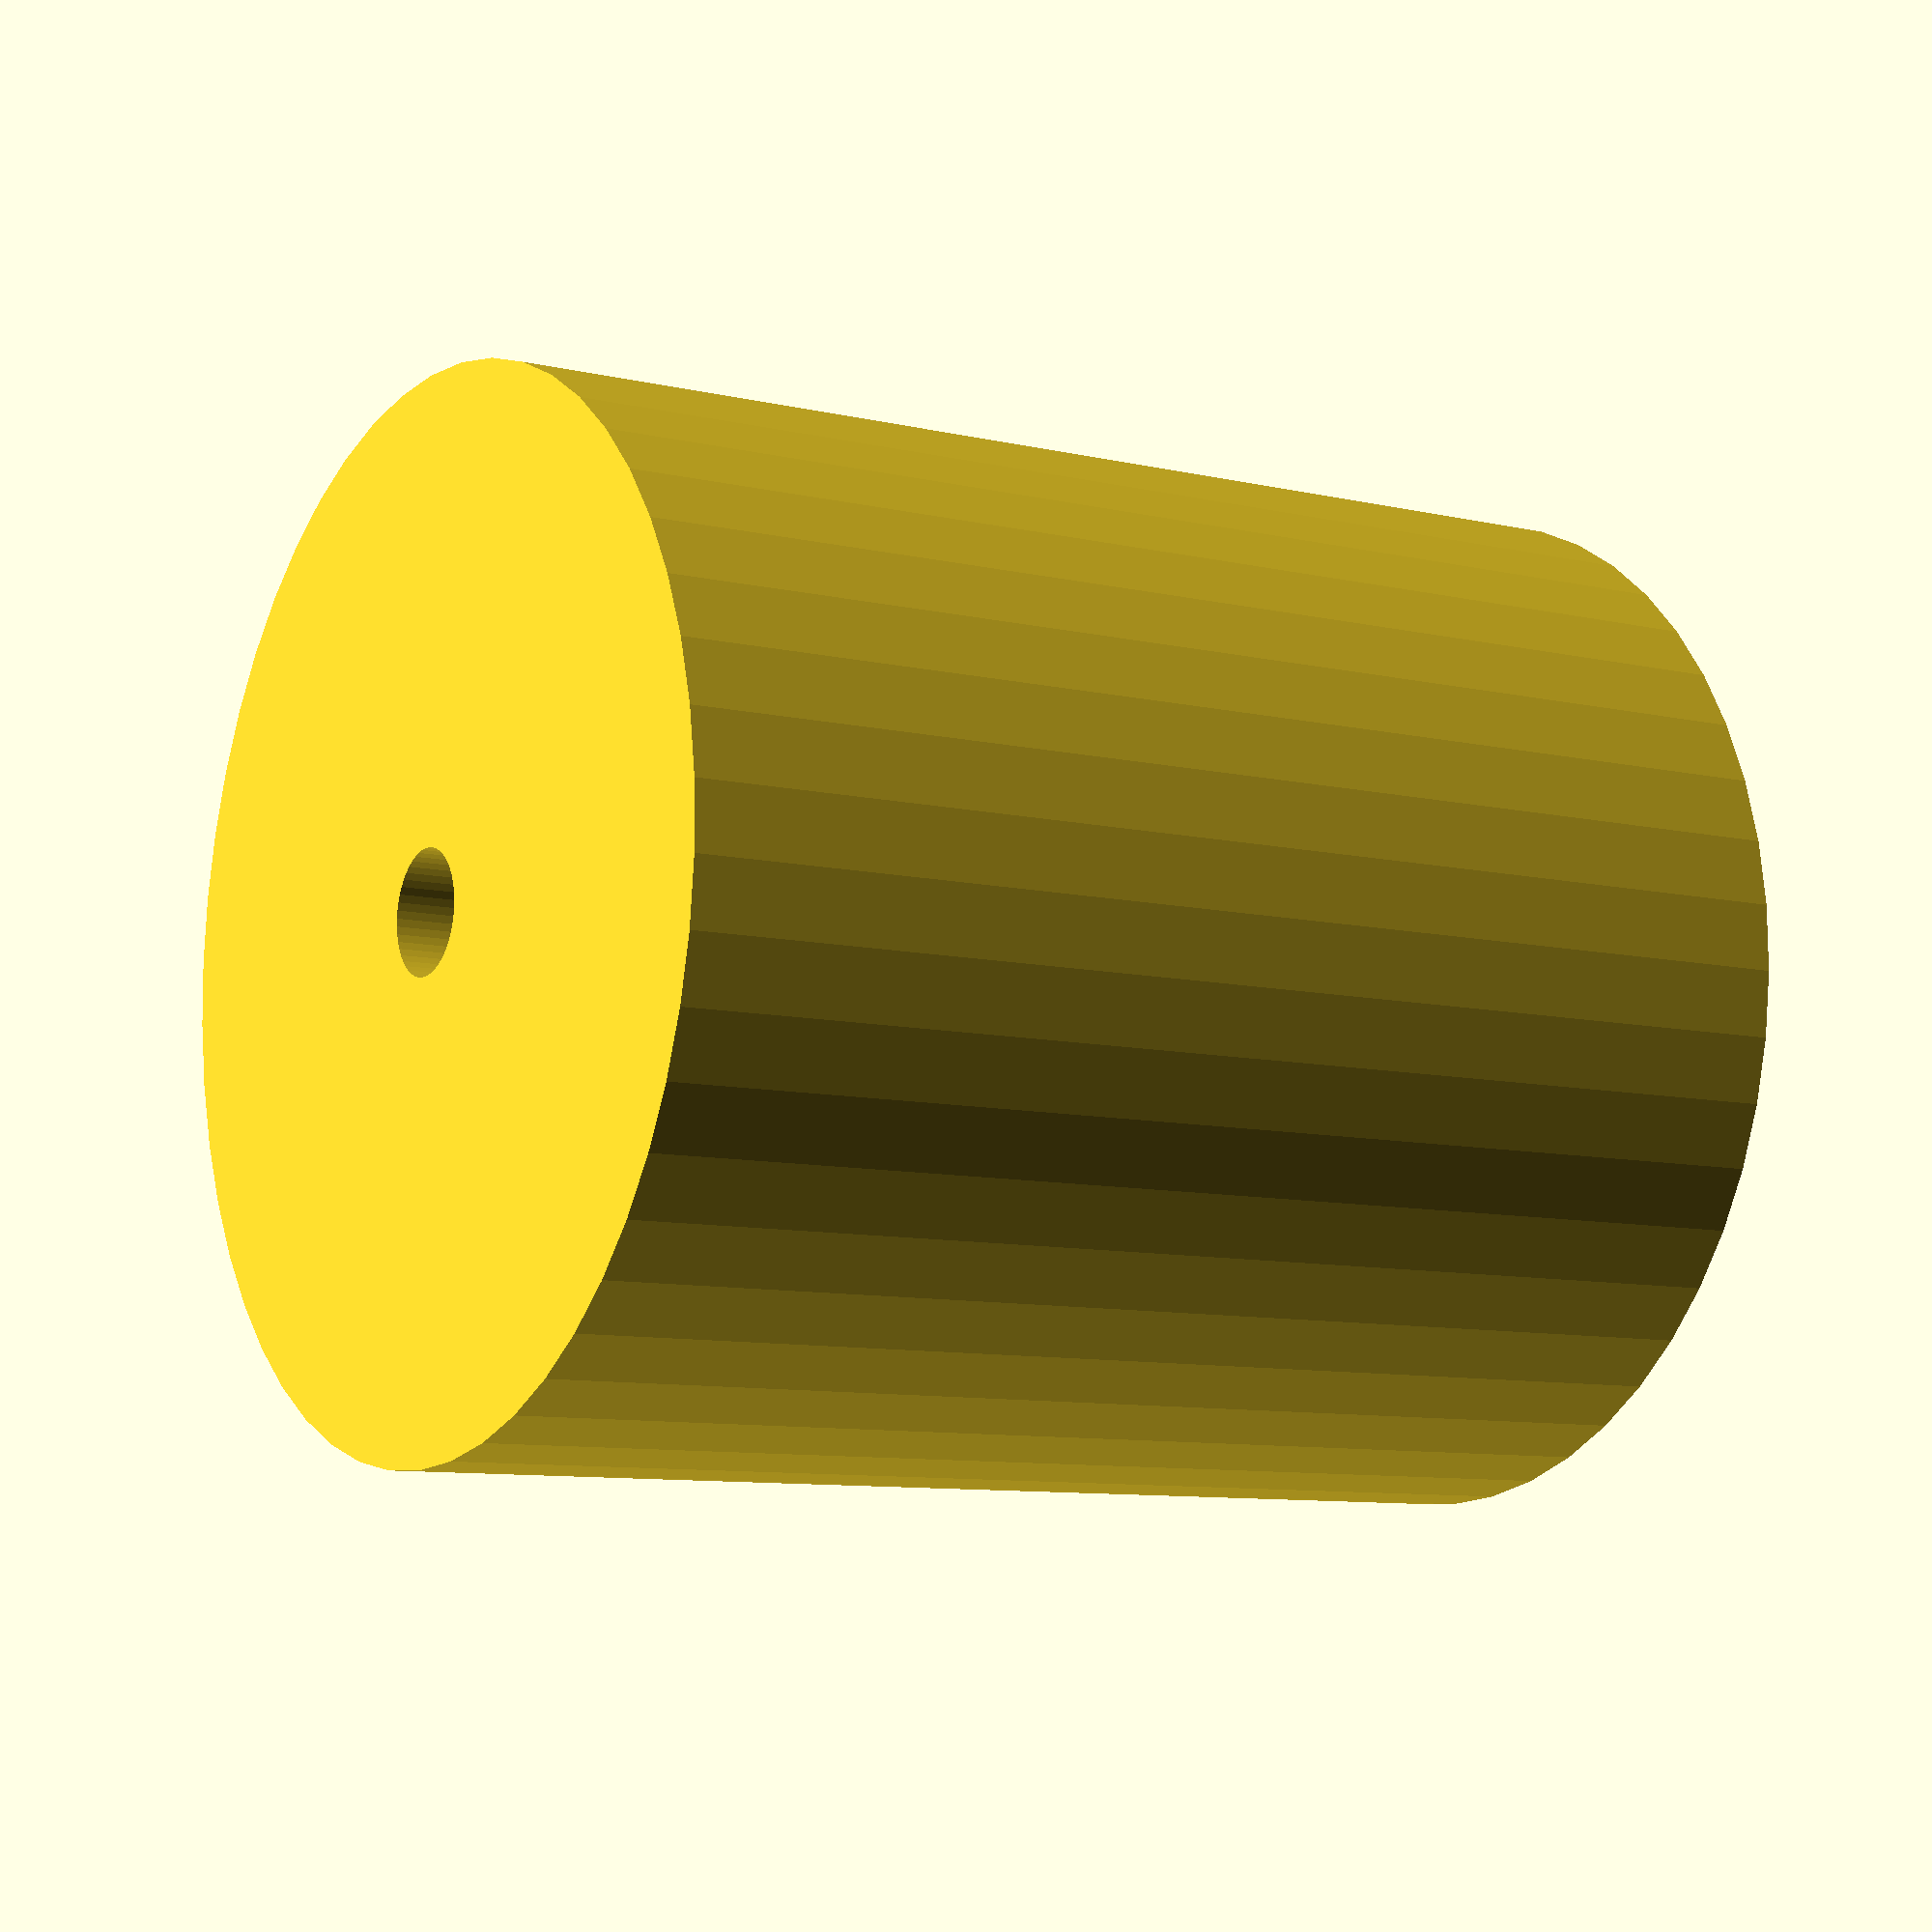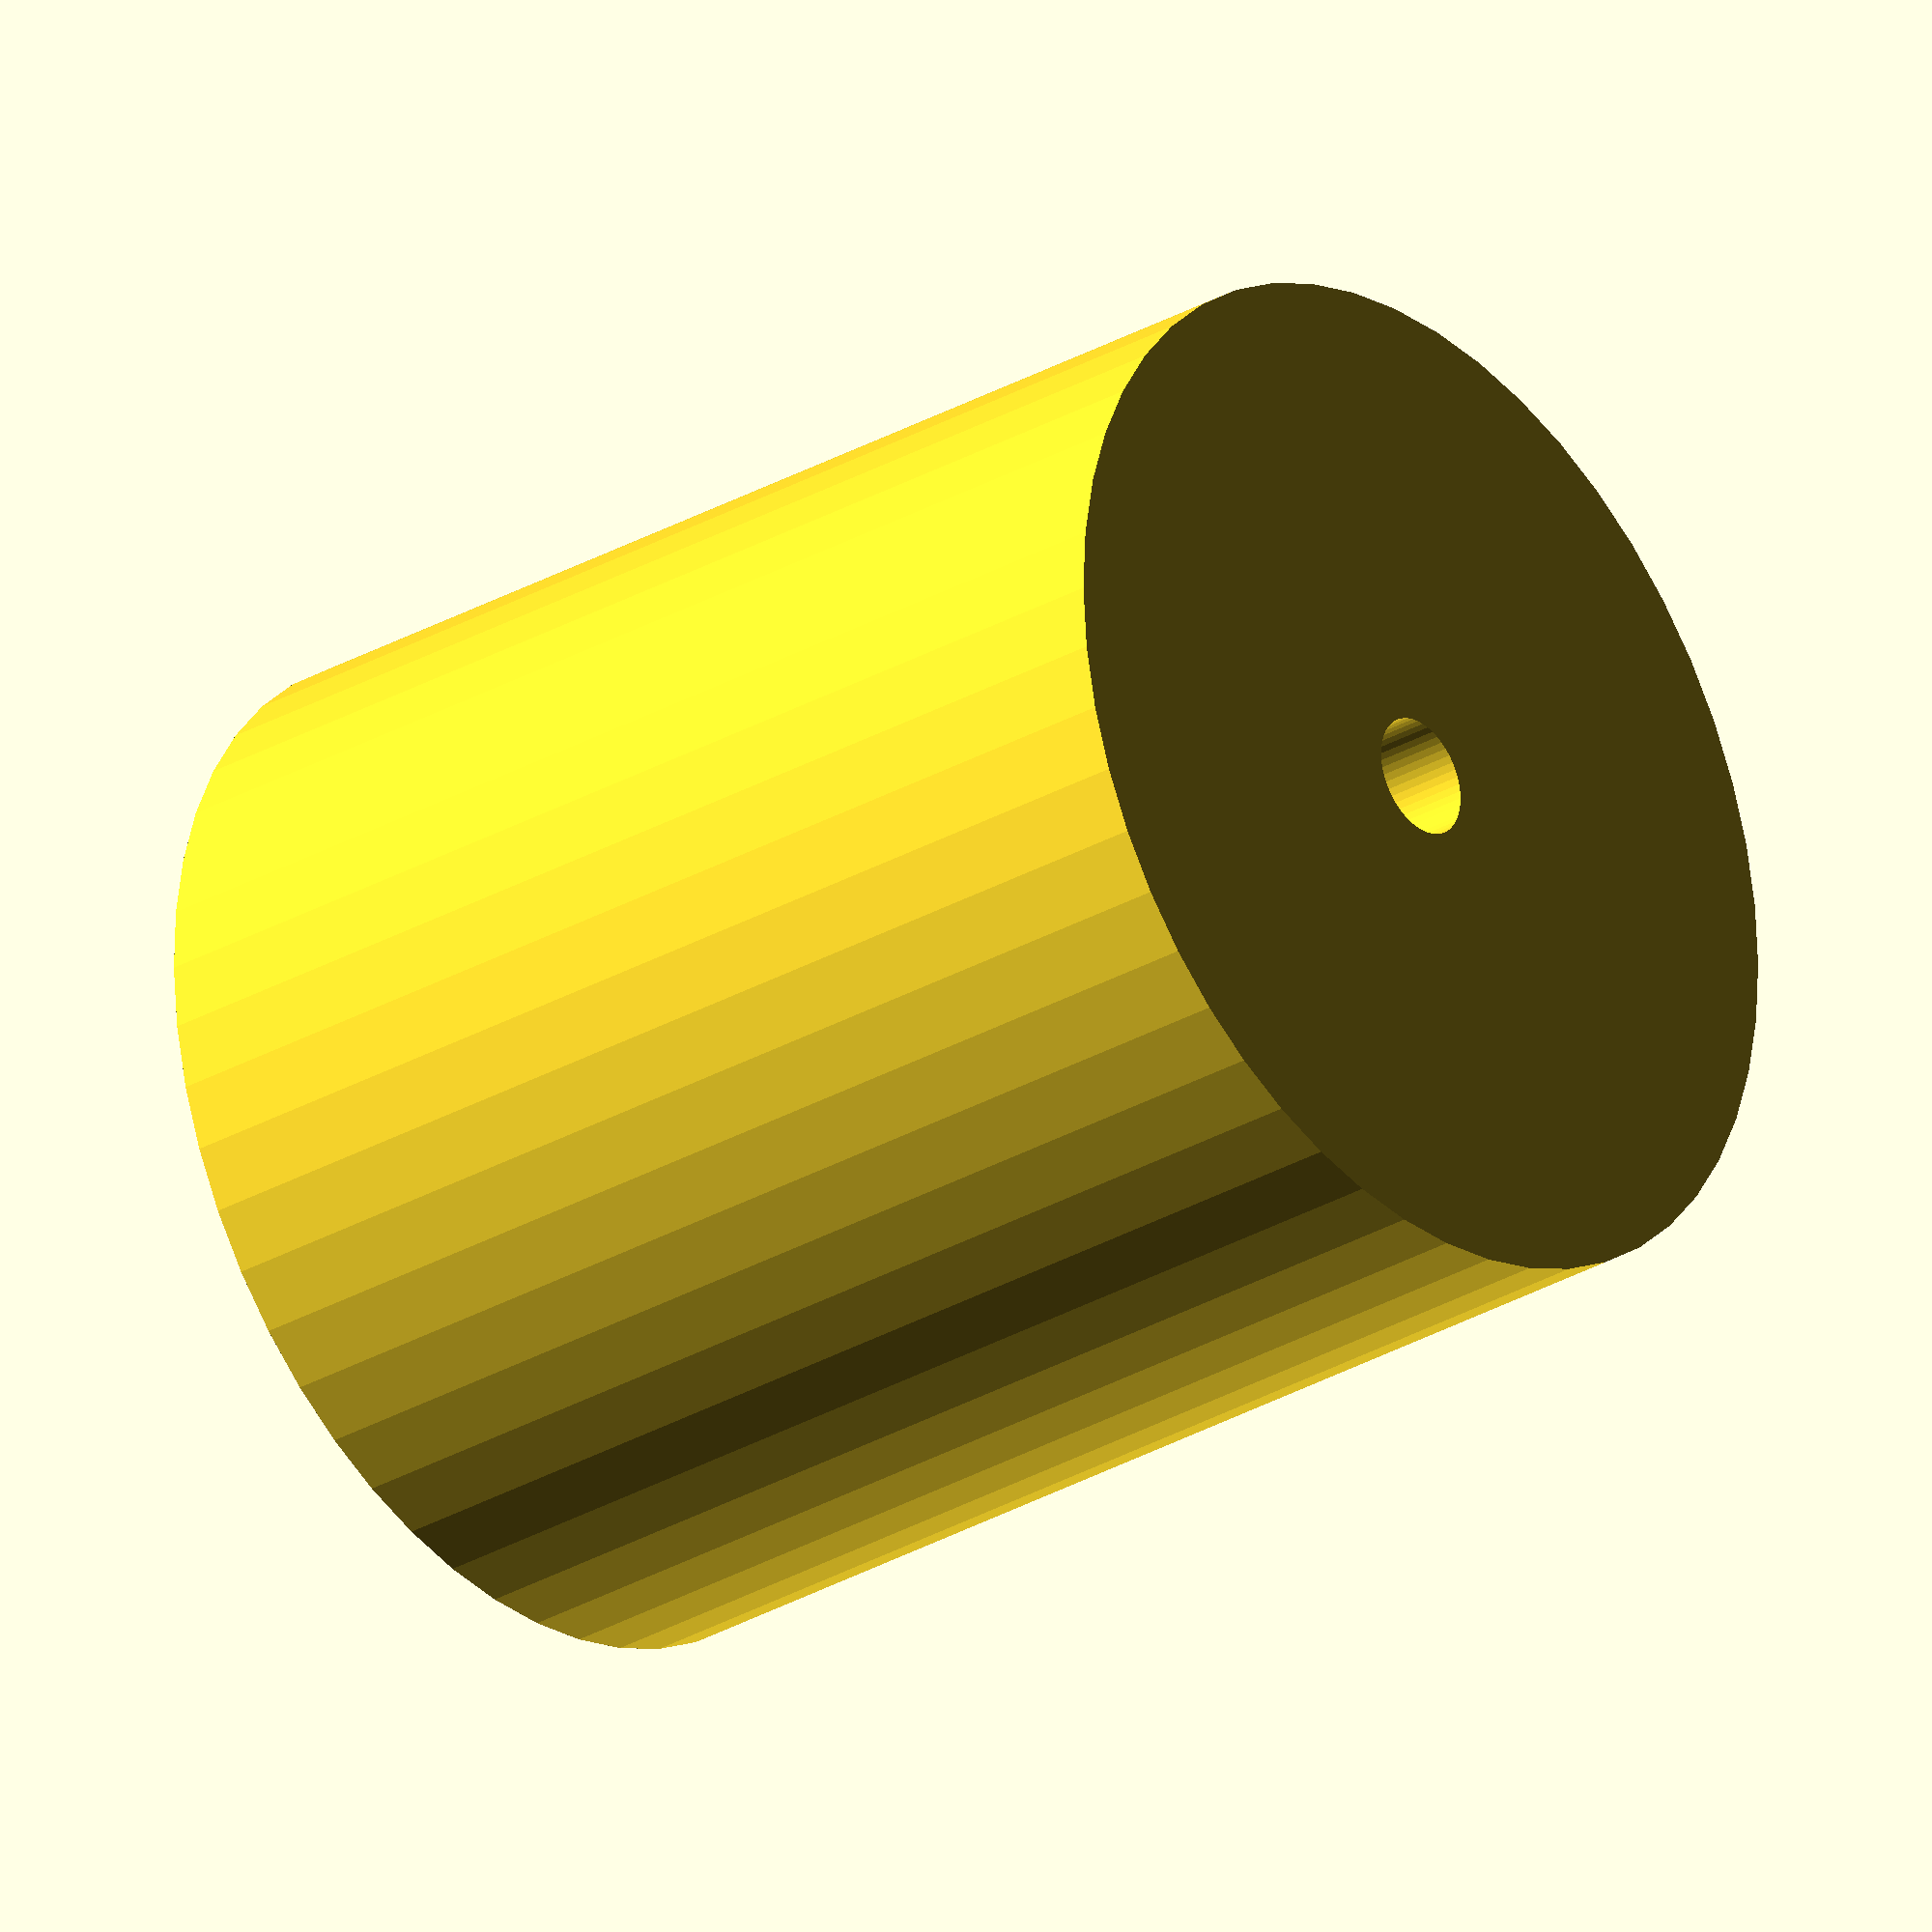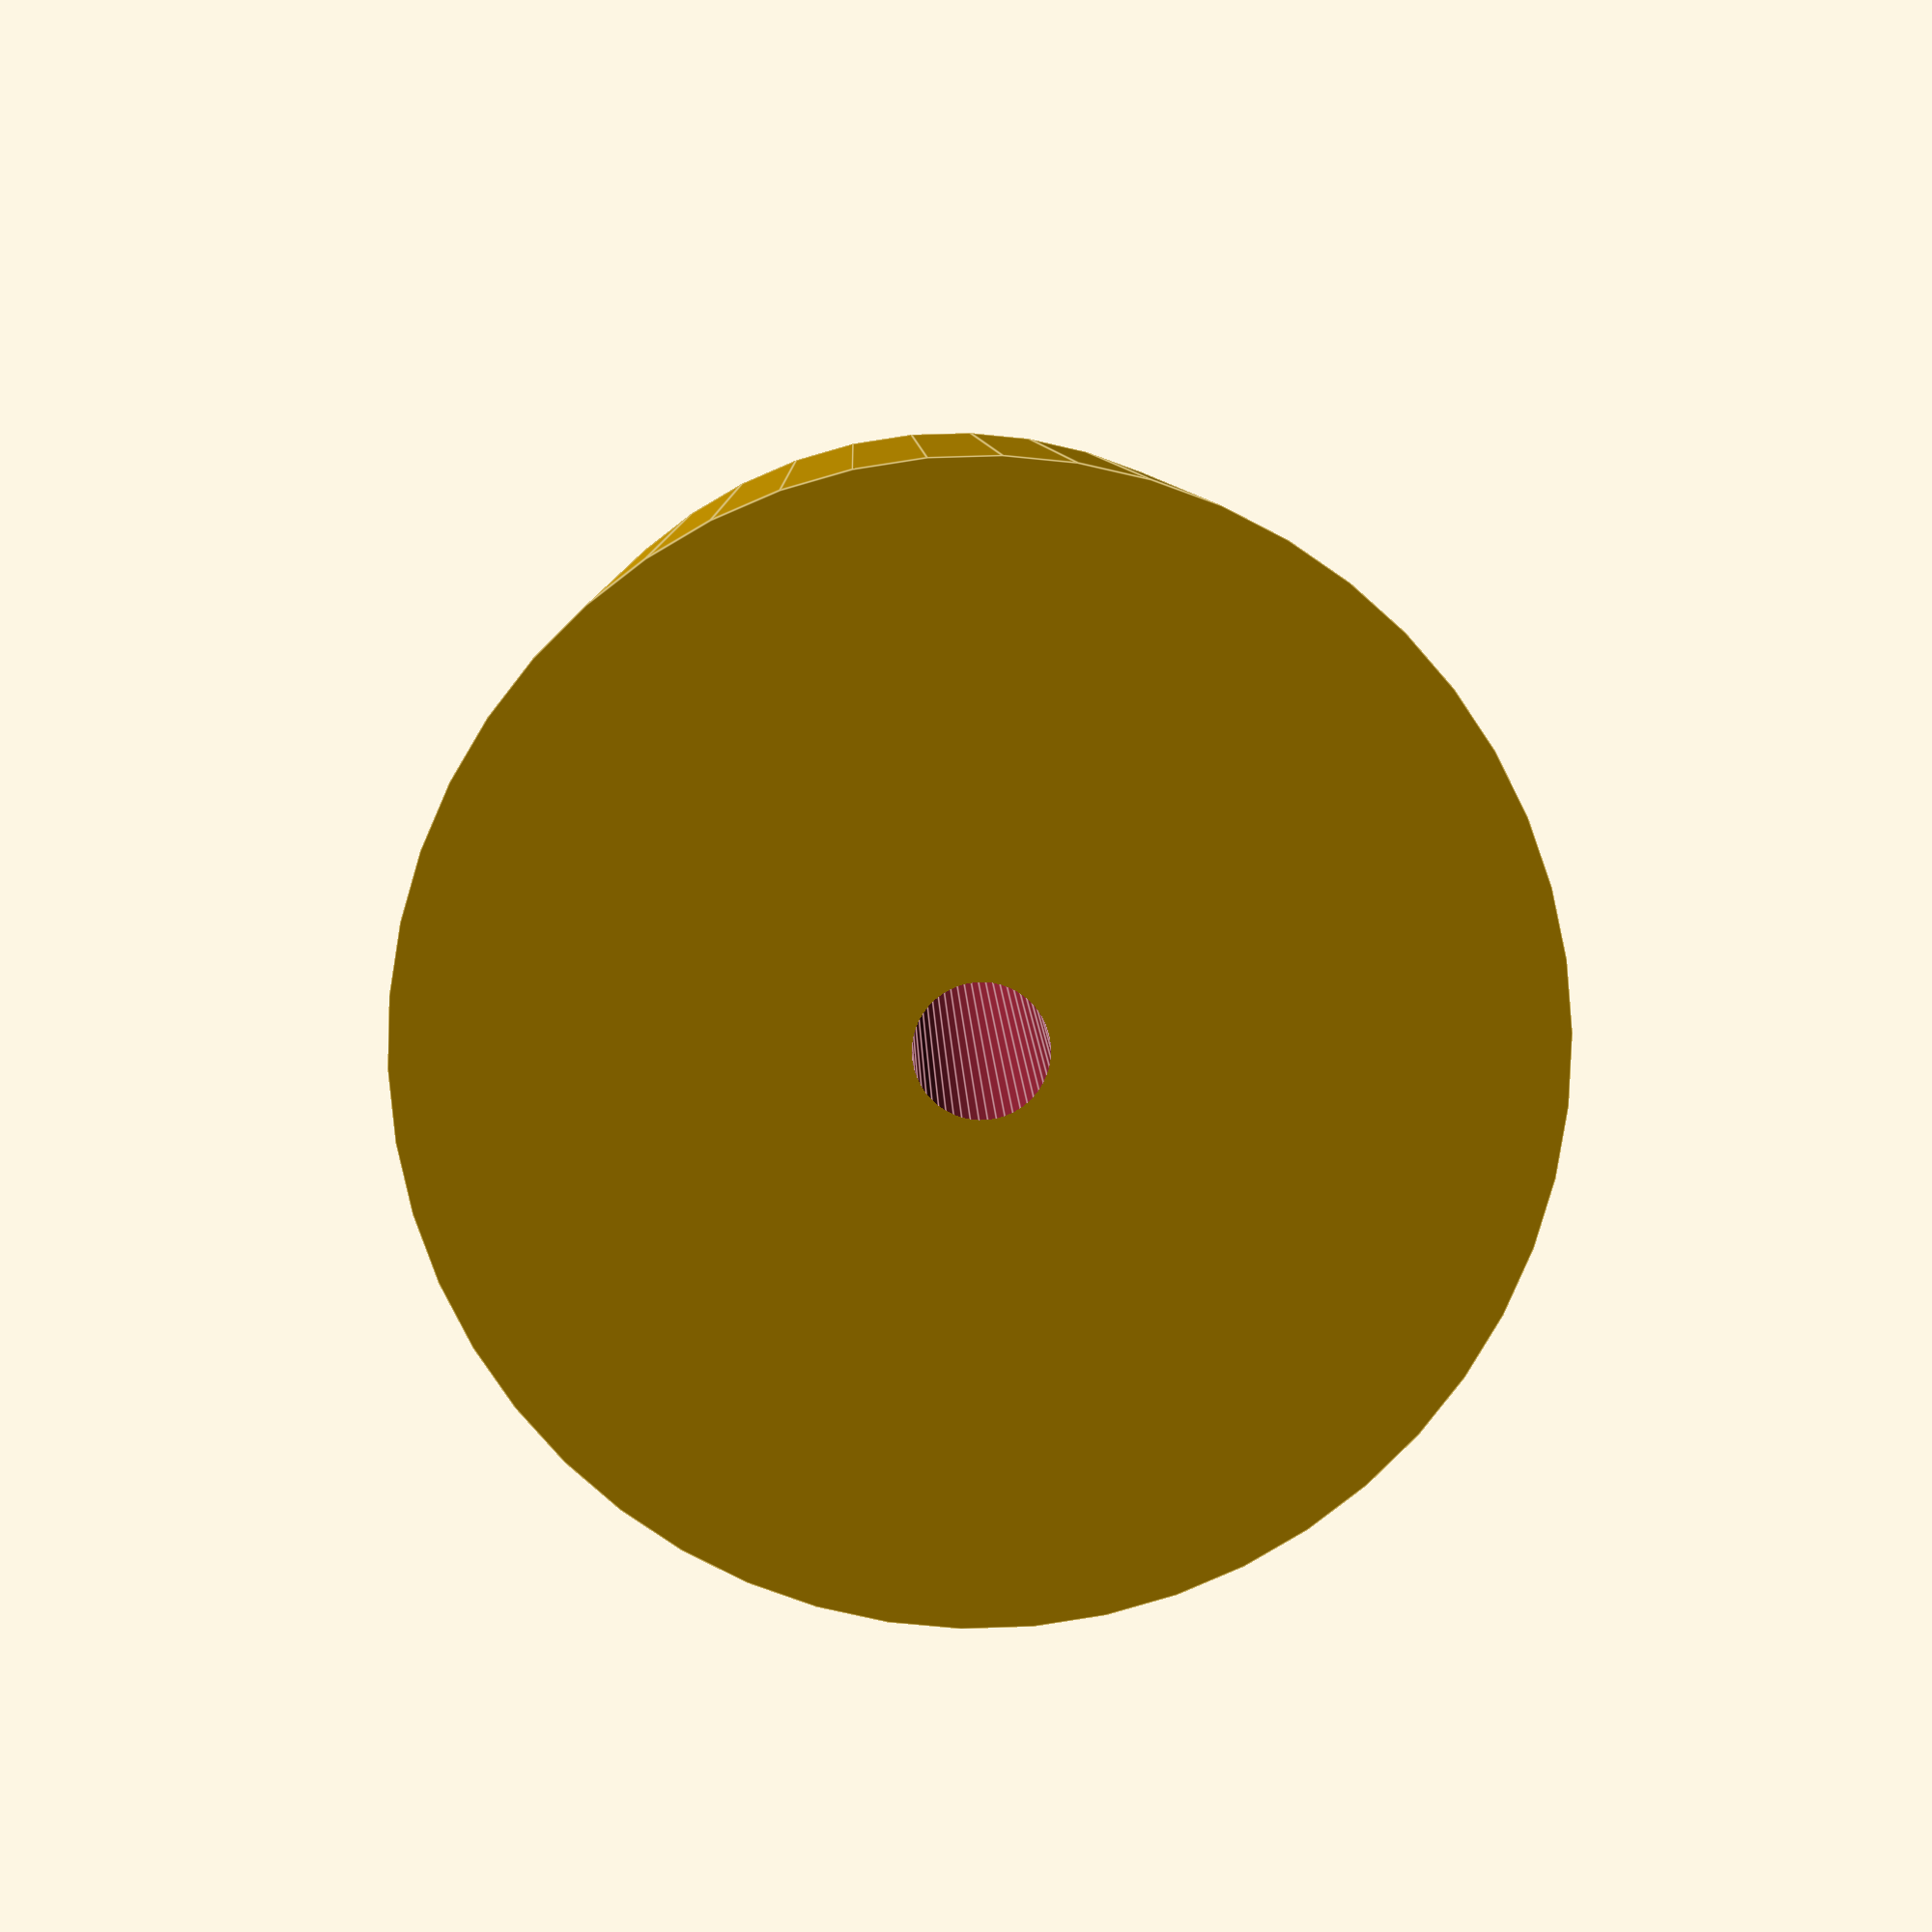
<openscad>
$fn = 50;


difference() {
	union() {
		translate(v = [0, 0, -19.5000000000]) {
			cylinder(h = 39, r = 17.0000000000);
		}
	}
	union() {
		translate(v = [0, 0, -100.0000000000]) {
			cylinder(h = 200, r = 2.0000000000);
		}
	}
}
</openscad>
<views>
elev=9.1 azim=191.7 roll=237.9 proj=p view=solid
elev=209.4 azim=216.8 roll=49.6 proj=o view=wireframe
elev=352.8 azim=12.8 roll=358.7 proj=p view=edges
</views>
